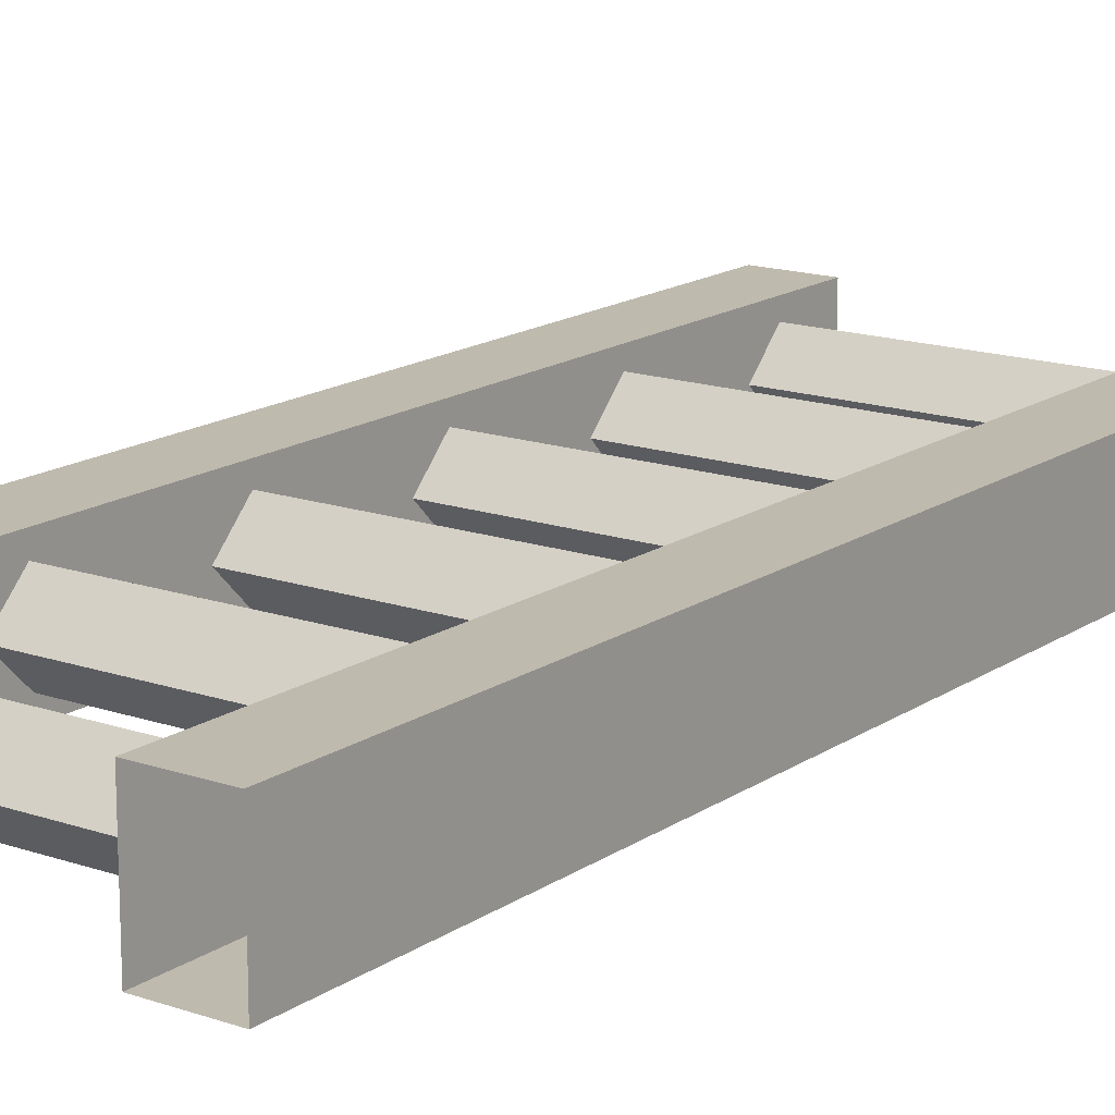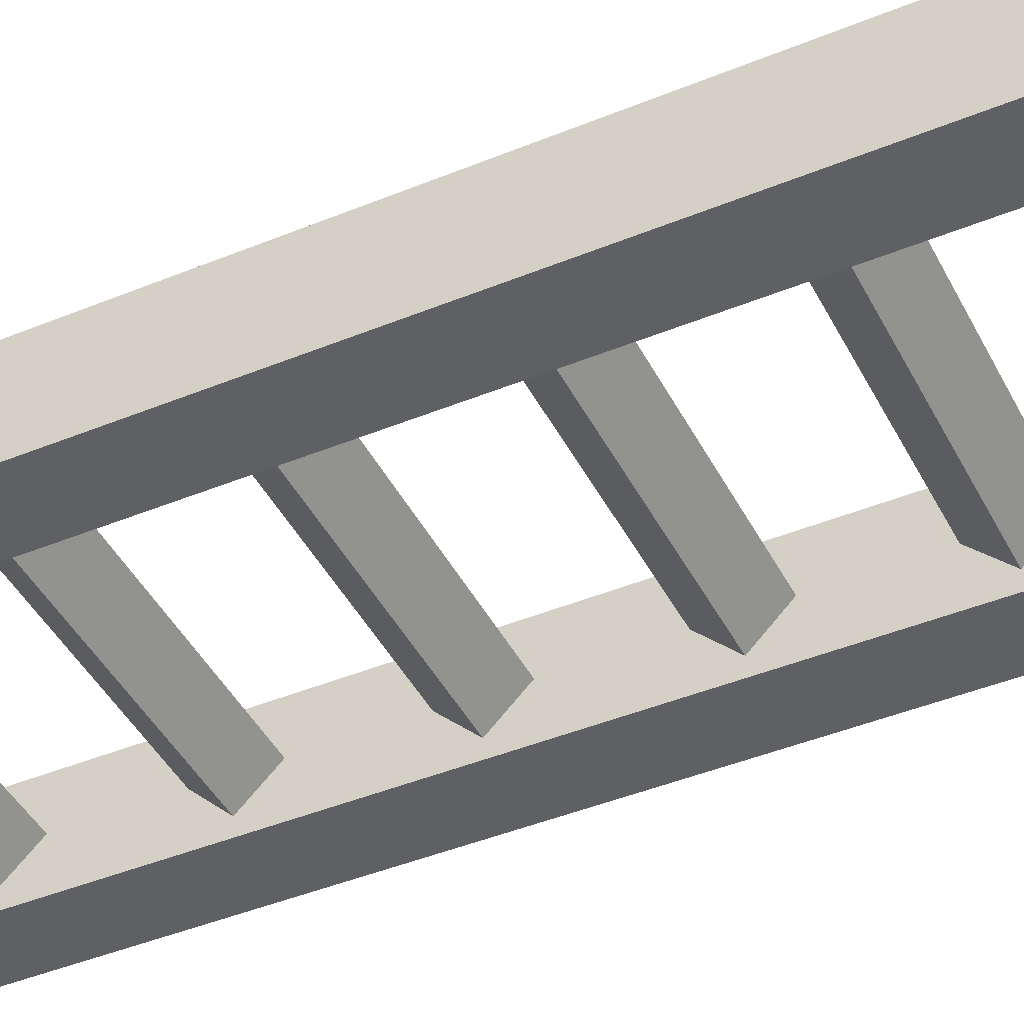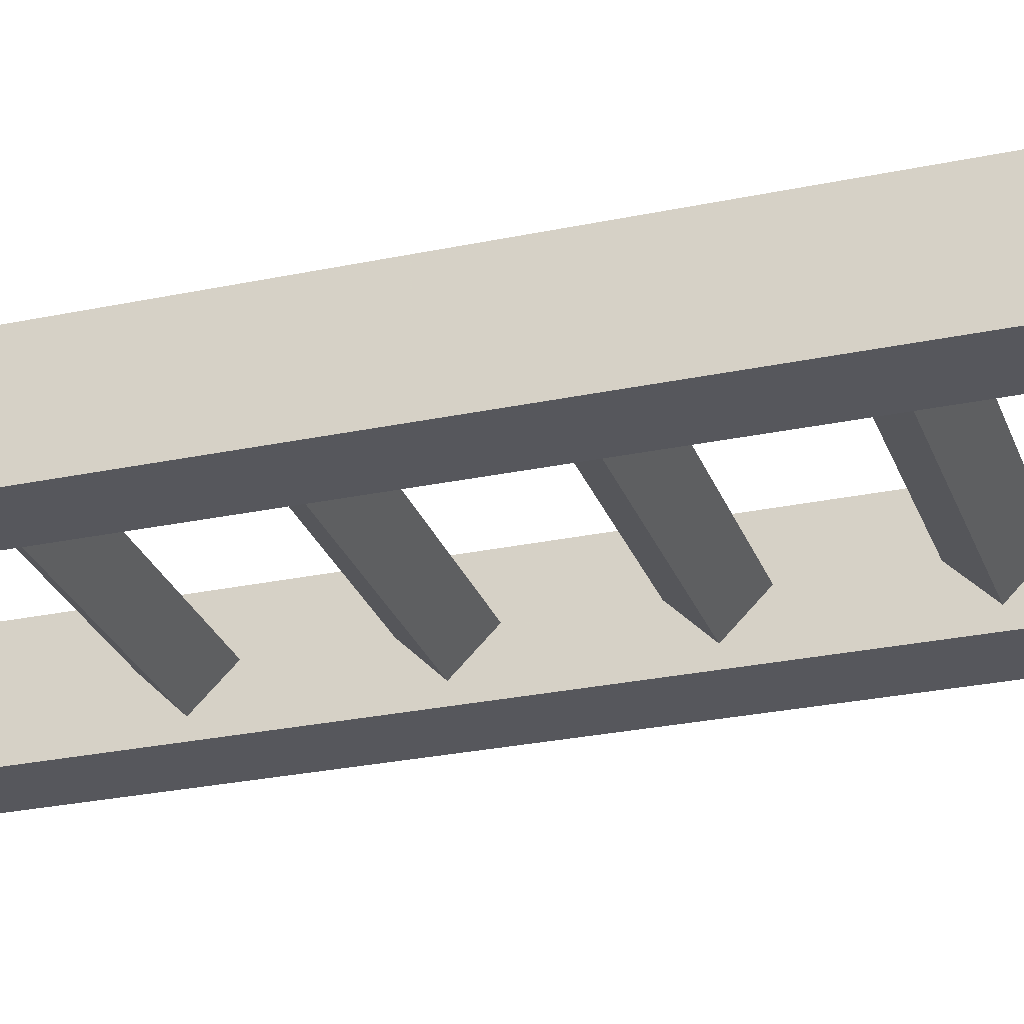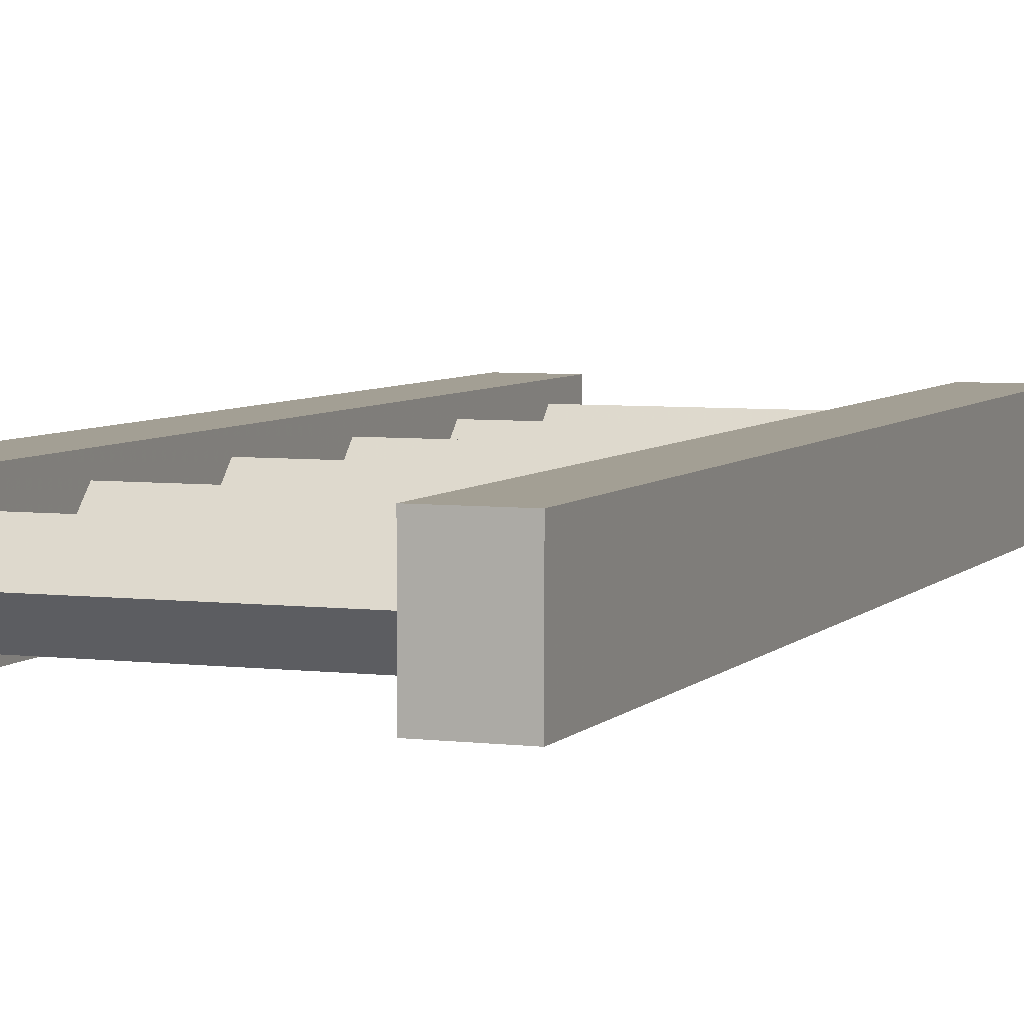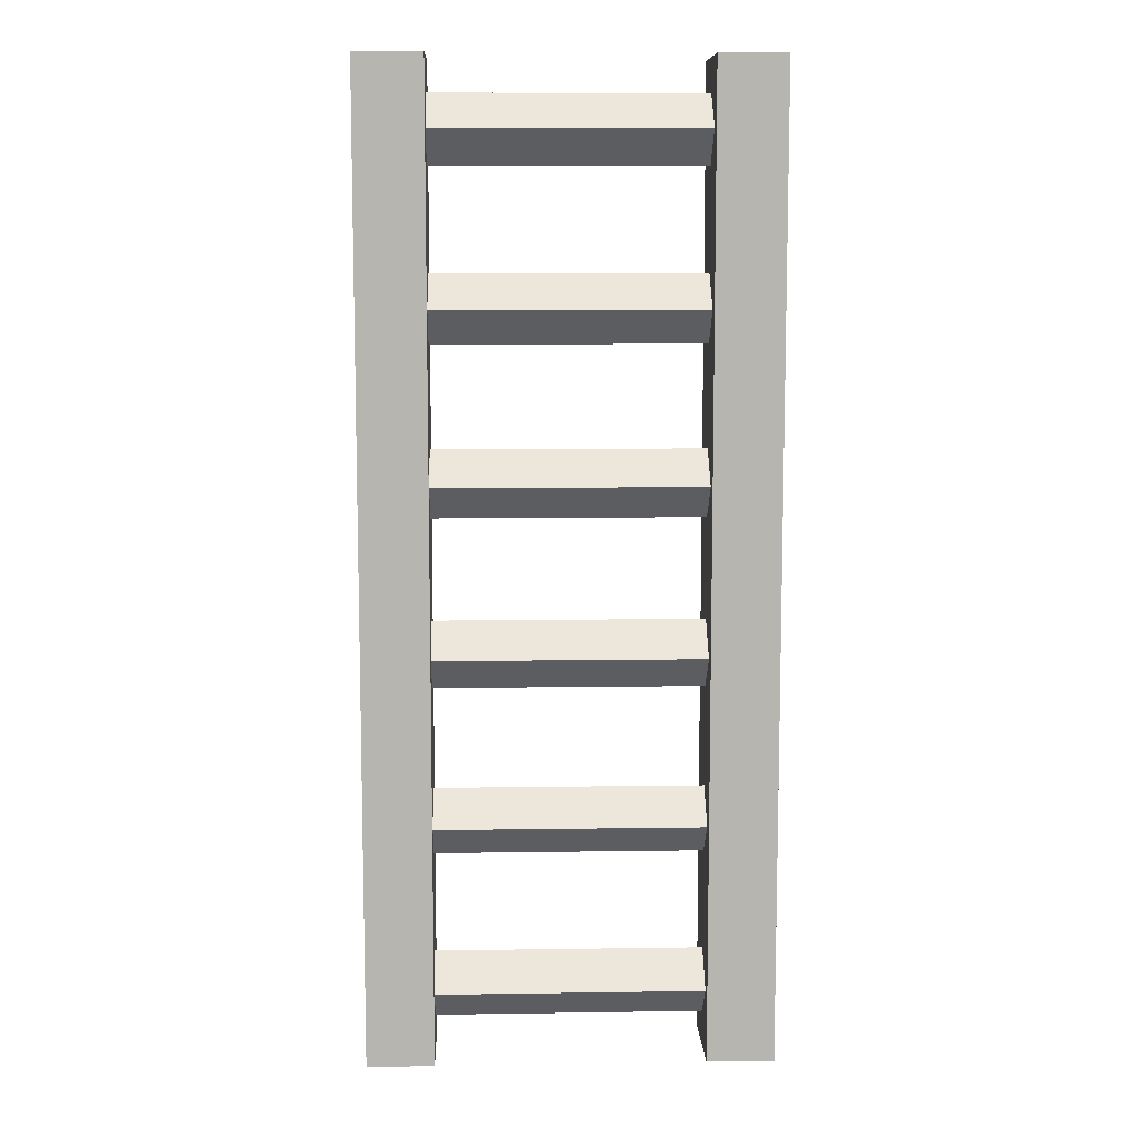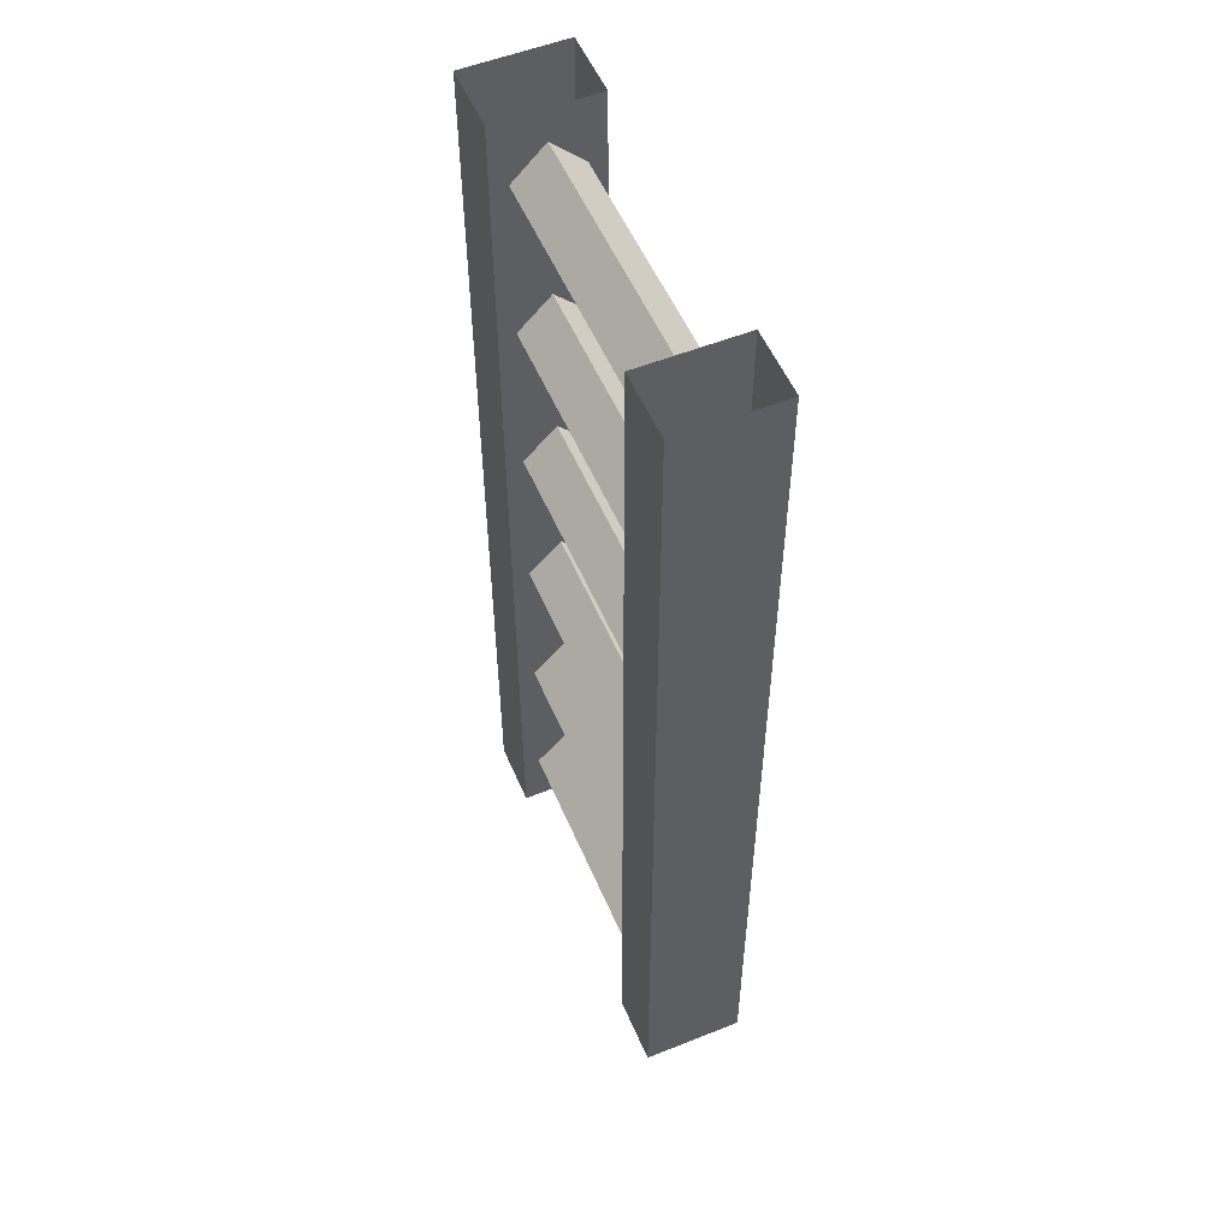
<metadata>
{"format":"obj","ext":"obj","renderer":"f3d","projection":"perspective","resolution":1024,"background":"white","views":[{"elev":15.7,"azim":-144.1,"up":"+Z"},{"elev":-43.8,"azim":115.8,"up":"+Z"},{"elev":-27.6,"azim":-72.1,"up":"+Z"},{"elev":5.3,"azim":21.0,"up":"+Z"},{"elev":9.1,"azim":-2.2,"up":"+Y"},{"elev":54.2,"azim":67.0,"up":"+Y"}]}
</metadata>
<code>
v 0.25 -1.812 0.09375
v 0.25 0 0.09375
v 0.25 0 -0.09375
v 0.25 -1.812 -0.09375
v 0.375 -1.812 0.09375
v 0.375 0 0.09375
v 0.375 -1.812 -0.09375
v 0.375 0 -0.09375
v -0.25 -1.812 -0.09375
v -0.25 0 -0.09375
v -0.25 0 0.09375
v -0.25 -1.812 0.09375
v -0.375 -1.812 -0.09375
v -0.375 0 -0.09375
v -0.375 -1.812 0.09375
v -0.375 0 0.09375
v -0.25 -0.1875 0
v -0.25 -0.125 -0.0625
v 0.25 -0.125 -0.0625
v 0.25 -0.1875 0
v -0.25 -0.125 0.0625
v -0.25 -0.0625 0
v 0.25 -0.0625 0
v 0.25 -0.125 0.0625
v -0.25 -0.5 0
v -0.25 -0.4375 -0.0625
v 0.25 -0.4375 -0.0625
v 0.25 -0.5 0
v -0.25 -0.4375 0.0625
v -0.25 -0.375 0
v 0.25 -0.375 0
v 0.25 -0.4375 0.0625
v -0.25 -0.8125 0
v -0.25 -0.75 -0.0625
v 0.25 -0.75 -0.0625
v 0.25 -0.8125 0
v -0.25 -0.75 0.0625
v -0.25 -0.6875 0
v 0.25 -0.6875 0
v 0.25 -0.75 0.0625
v -0.25 -1.125 0
v -0.25 -1.062 -0.0625
v 0.25 -1.062 -0.0625
v 0.25 -1.125 0
v -0.25 -1.062 0.0625
v -0.25 -1 0
v 0.25 -1 0
v 0.25 -1.062 0.0625
v -0.25 -1.438 0
v -0.25 -1.375 -0.0625
v 0.25 -1.375 -0.0625
v 0.25 -1.438 0
v -0.25 -1.375 0.0625
v -0.25 -1.312 0
v 0.25 -1.312 0
v 0.25 -1.375 0.0625
v -0.25 -1.75 0
v -0.25 -1.688 -0.0625
v 0.25 -1.688 -0.0625
v 0.25 -1.75 0
v -0.25 -1.688 0.0625
v -0.25 -1.625 0
v 0.25 -1.625 0
v 0.25 -1.688 0.0625
f 1 2 3
f 1 3 4
f 1 4 5
f 1 5 2
f 2 5 6
f 6 5 7
f 6 7 8
f 8 7 4
f 8 4 3
f 9 10 11
f 9 11 12
f 9 12 13
f 9 13 10
f 10 13 14
f 14 13 15
f 14 15 16
f 16 15 12
f 16 12 11
f 12 15 13
f 5 4 7
f 17 18 19
f 17 19 20
f 17 20 21
f 17 21 18
f 18 21 22
f 18 22 23
f 18 23 19
f 19 23 20
f 20 23 24
f 20 24 21
f 21 24 22
f 22 24 23
f 25 26 27
f 25 27 28
f 25 28 29
f 25 29 26
f 26 29 30
f 26 30 31
f 26 31 27
f 27 31 28
f 28 31 32
f 28 32 29
f 29 32 30
f 30 32 31
f 33 34 35
f 33 35 36
f 33 36 37
f 33 37 34
f 34 37 38
f 34 38 39
f 34 39 35
f 35 39 36
f 36 39 40
f 36 40 37
f 37 40 38
f 38 40 39
f 41 42 43
f 41 43 44
f 41 44 45
f 41 45 42
f 42 45 46
f 42 46 47
f 42 47 43
f 43 47 44
f 44 47 48
f 44 48 45
f 45 48 46
f 46 48 47
f 49 50 51
f 49 51 52
f 49 52 53
f 49 53 50
f 50 53 54
f 50 54 55
f 50 55 51
f 51 55 52
f 52 55 56
f 52 56 53
f 53 56 54
f 54 56 55
f 57 58 59
f 57 59 60
f 57 60 61
f 57 61 58
f 58 61 62
f 58 62 63
f 58 63 59
f 59 63 60
f 60 63 64
f 60 64 61
f 61 64 62
f 62 64 63

</code>
